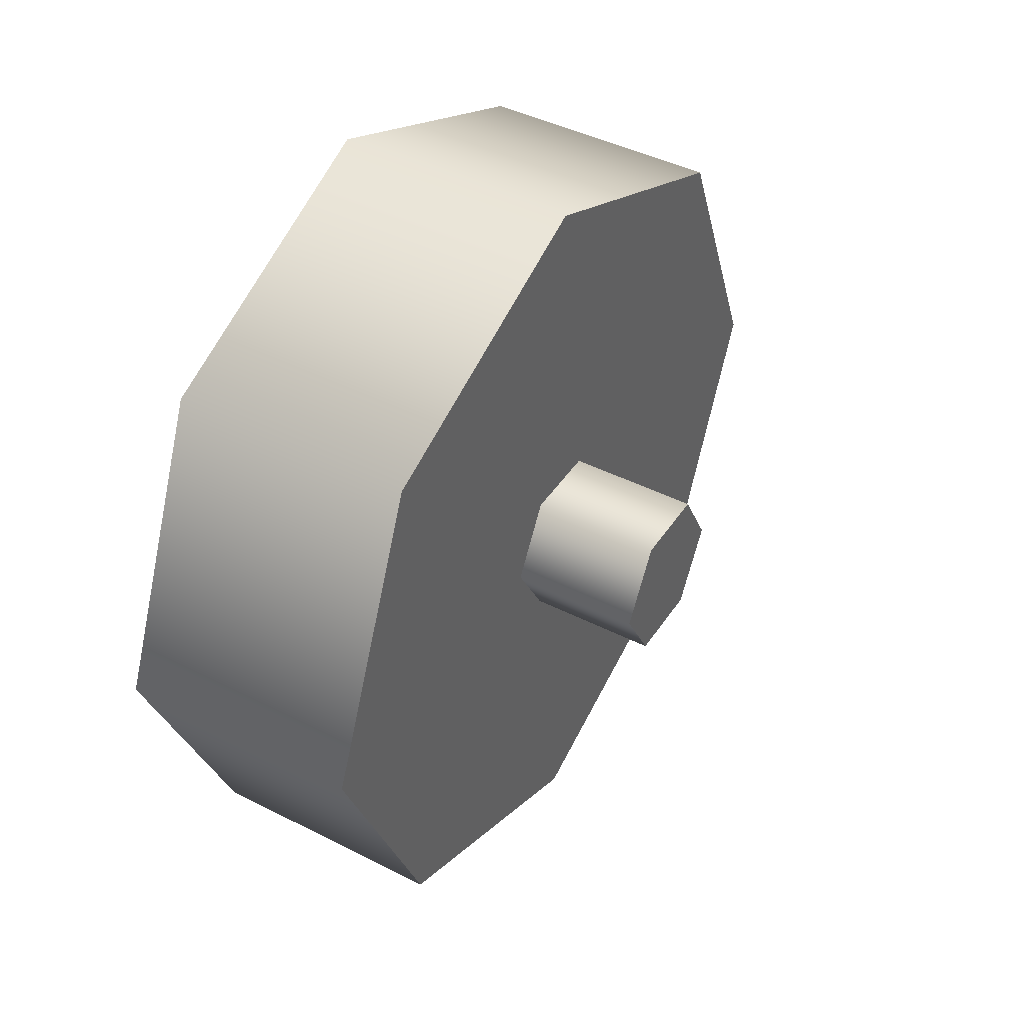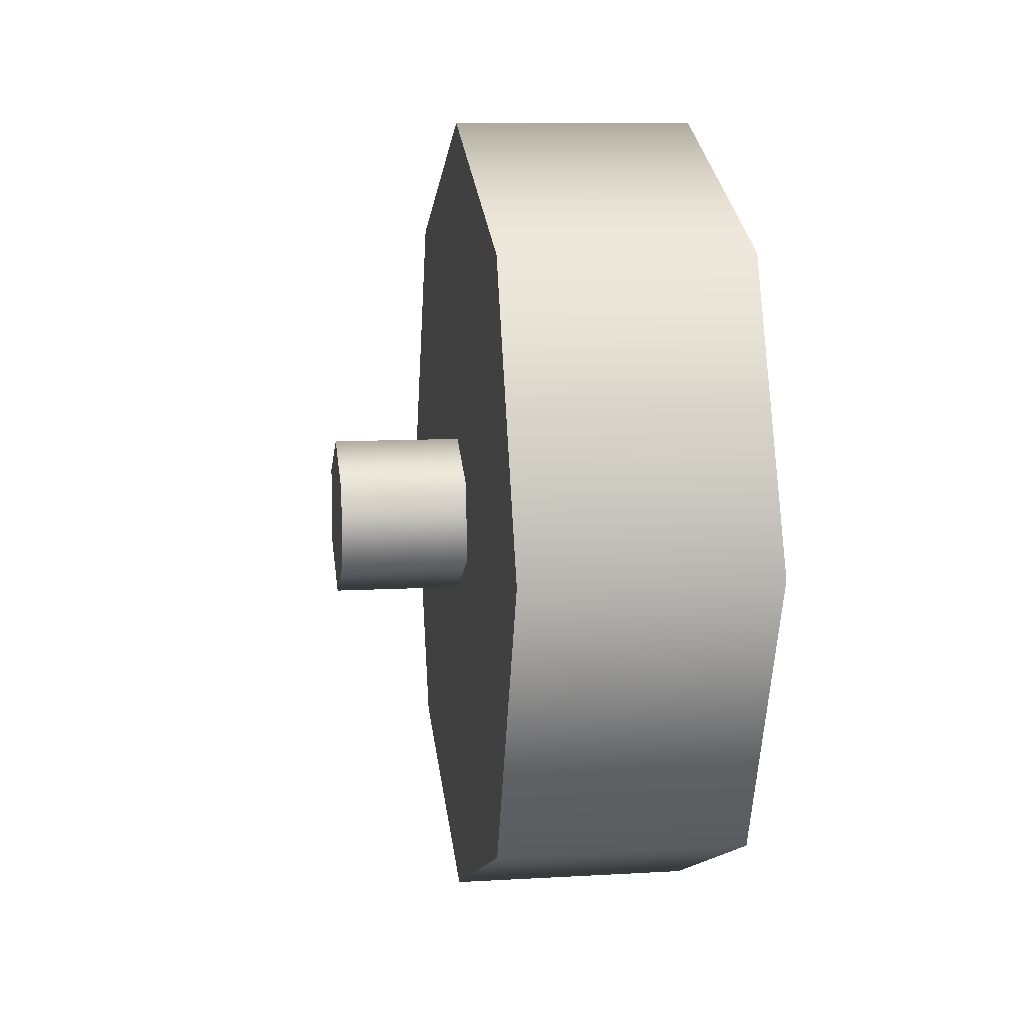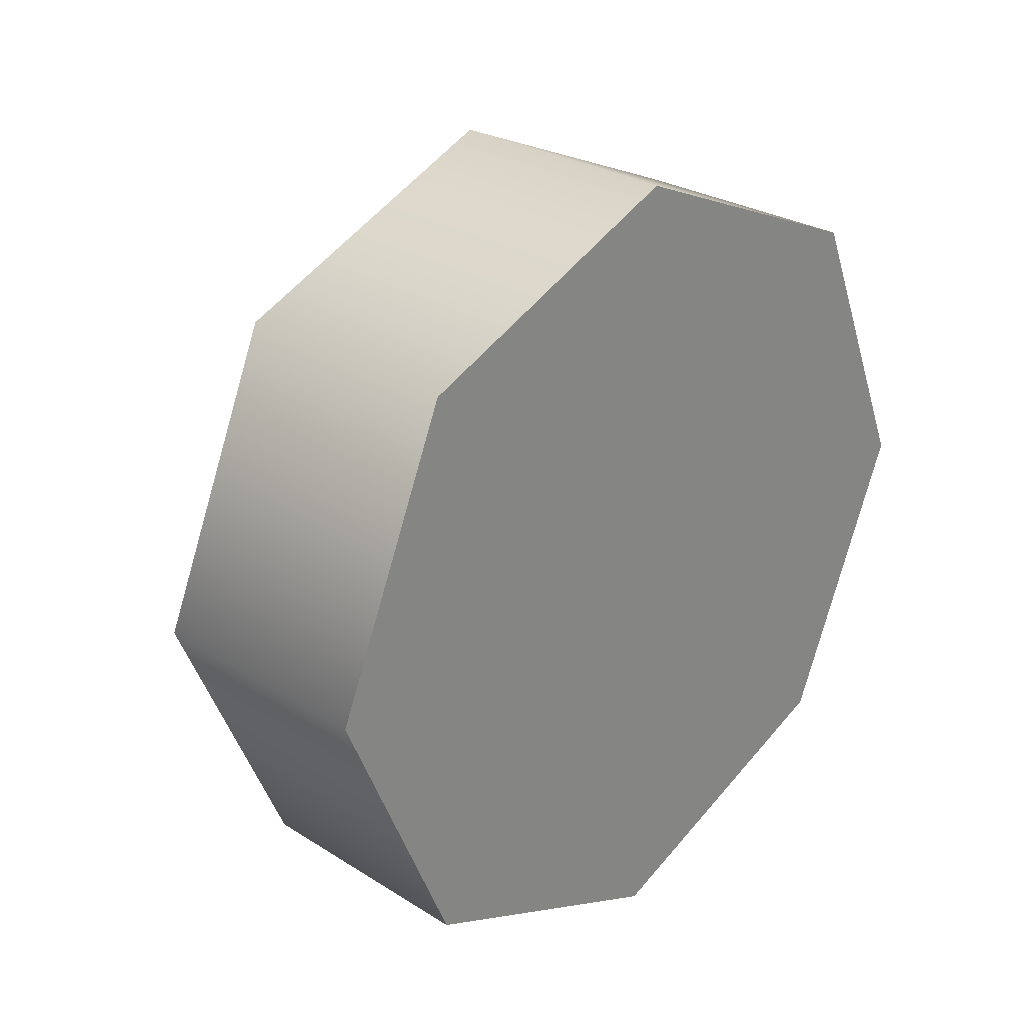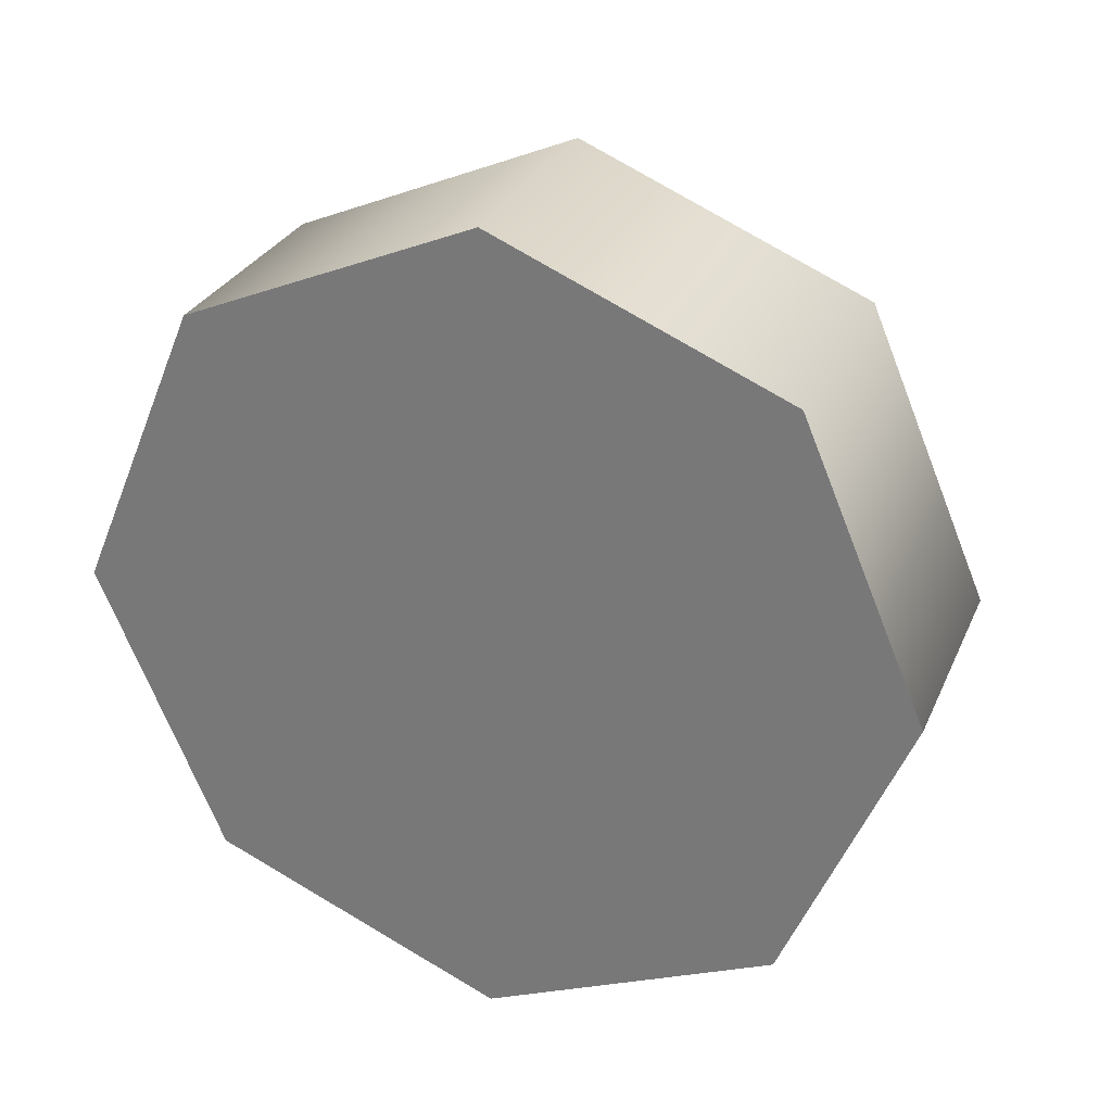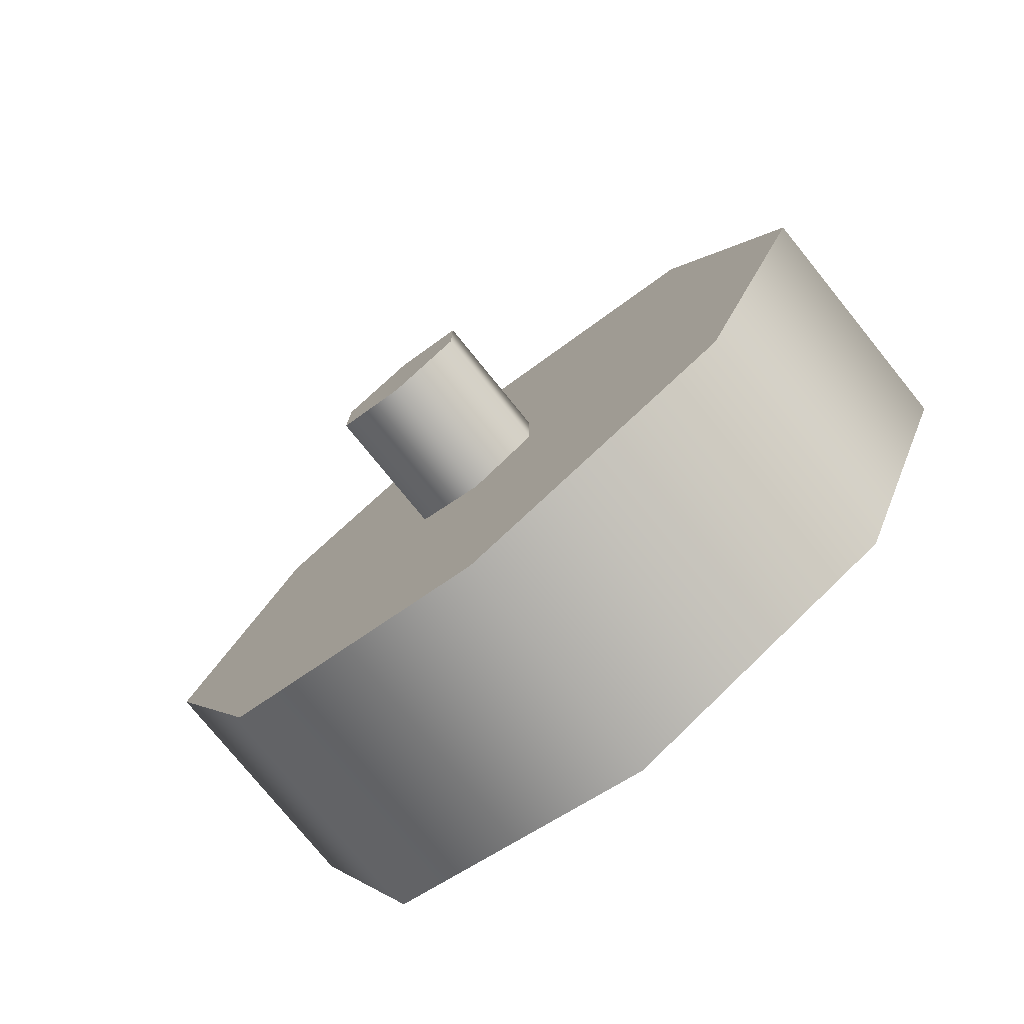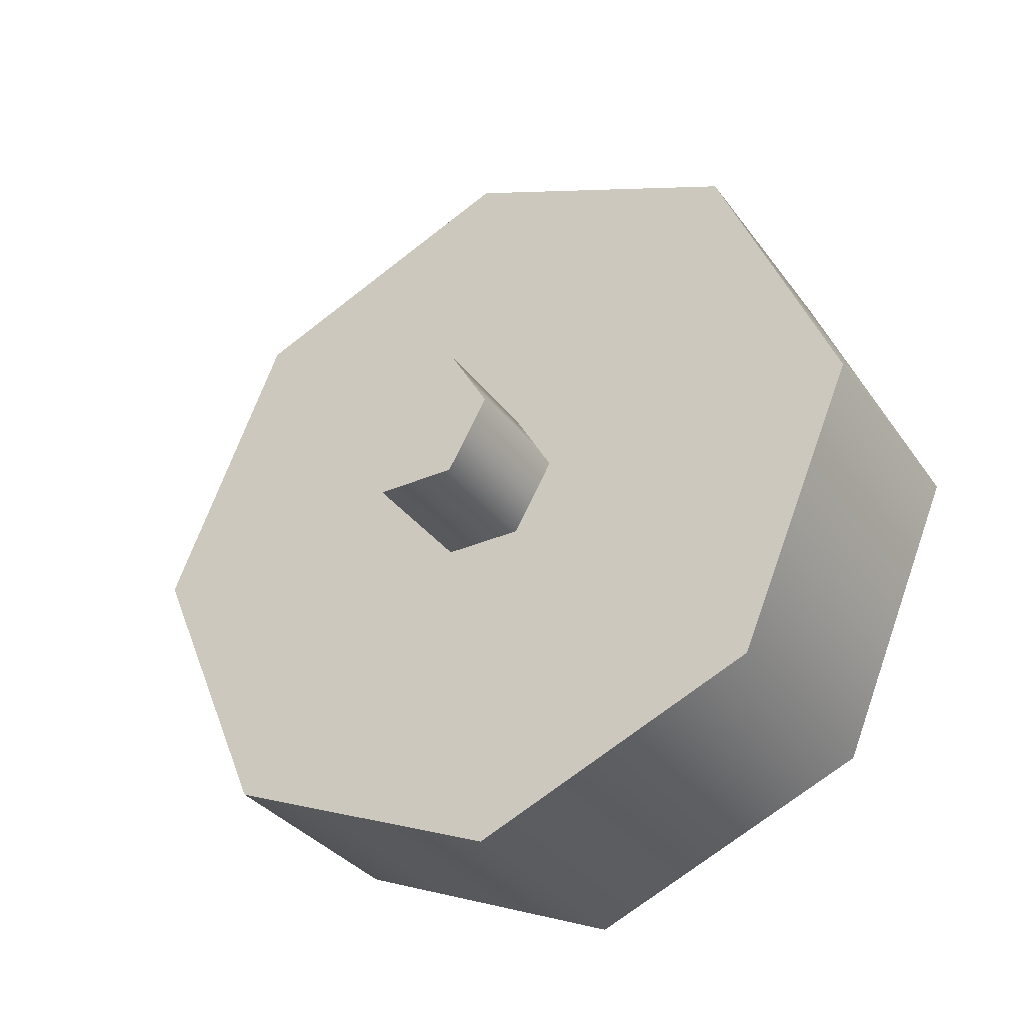
<metadata>
{"format":"obj","ext":"obj","renderer":"f3d","projection":"perspective","resolution":1024,"background":"white","views":[{"elev":43.5,"azim":-149.0,"up":"+Y"},{"elev":9.4,"azim":-8.7,"up":"+Z"},{"elev":27.4,"azim":44.0,"up":"+Z"},{"elev":28.6,"azim":110.4,"up":"+Z"},{"elev":-77.1,"azim":-51.0,"up":"+Z"},{"elev":-33.7,"azim":-59.3,"up":"+Y"}]}
</metadata>
<code>
v -0.9532 0.9415 0.4484
v -0.9532 0.8216 0.166
v -1.195 0.9415 0.4484
v -1.195 0.8216 0.166
v -0.9532 0.8216 0.7308
v -1.195 0.8216 0.7308
v -0.9532 0.5393 0.8506
v -1.195 0.5393 0.8506
v -0.9532 0.2569 0.7308
v -0.9532 0.5393 0.8506
v -1.195 0.2569 0.7308
v -1.195 0.5393 0.8506
v -0.9532 0.137 0.4484
v -1.195 0.137 0.4484
v -0.9532 0.2569 0.166
v -1.195 0.2569 0.166
v -0.9532 0.5393 0.04618
v -1.195 0.5393 0.04618
v -0.9532 0.5393 0.04618
v -1.195 0.5393 0.04618
v -0.9532 0.5393 0.04618
v -0.9532 0.8216 0.166
v -0.9532 0.2569 0.166
v -0.9532 0.9415 0.4484
v -0.9532 0.8216 0.7308
v -0.9532 0.5393 0.8506
v -0.9532 0.2569 0.7308
v -0.9532 0.137 0.4484
v -1.195 0.5393 0.04618
v -1.195 0.2569 0.166
v -1.195 0.8216 0.166
v -1.195 0.137 0.4484
v -1.195 0.2569 0.7308
v -1.195 0.5393 0.8506
v -1.195 0.8216 0.7308
v -1.195 0.9415 0.4484
v -1.321 0.47 0.4095
v -1.321 0.47 0.4873
v -1.321 0.5393 0.3699
v -1.321 0.5393 0.5269
v -1.321 0.6086 0.4095
v -1.321 0.6086 0.4873
v -1.195 0.6086 0.4873
v -1.195 0.6086 0.4095
v -1.321 0.6086 0.4873
v -1.321 0.6086 0.4095
v -1.195 0.5393 0.5269
v -1.321 0.5393 0.5269
v -1.195 0.47 0.4873
v -1.321 0.47 0.4873
v -1.195 0.47 0.4095
v -1.321 0.47 0.4095
v -1.195 0.5393 0.3699
v -1.321 0.5393 0.3699
v -1.195 0.5393 0.3699
v -1.321 0.5393 0.3699
g group_58_105553124533248
f 1 2 3
f 3 2 4
f 5 1 6
f 6 1 3
f 7 5 8
f 8 5 6
f 9 10 11
f 11 10 12
f 13 9 14
f 14 9 11
f 15 13 16
f 16 13 14
f 17 15 18
f 18 15 16
f 2 19 4
f 4 19 20
f 21 22 23
f 22 24 23
f 24 25 23
f 25 26 23
f 26 27 23
f 27 28 23
f 29 30 31
f 30 32 31
f 32 33 31
f 33 34 31
f 34 35 31
f 35 36 31
f 37 38 39
f 38 40 39
f 39 40 41
f 40 42 41
f 43 44 45
f 45 44 46
f 43 45 47
f 47 45 48
f 47 48 49
f 49 48 50
f 51 49 52
f 52 49 50
f 51 52 53
f 53 52 54
f 55 56 44
f 44 56 46

</code>
